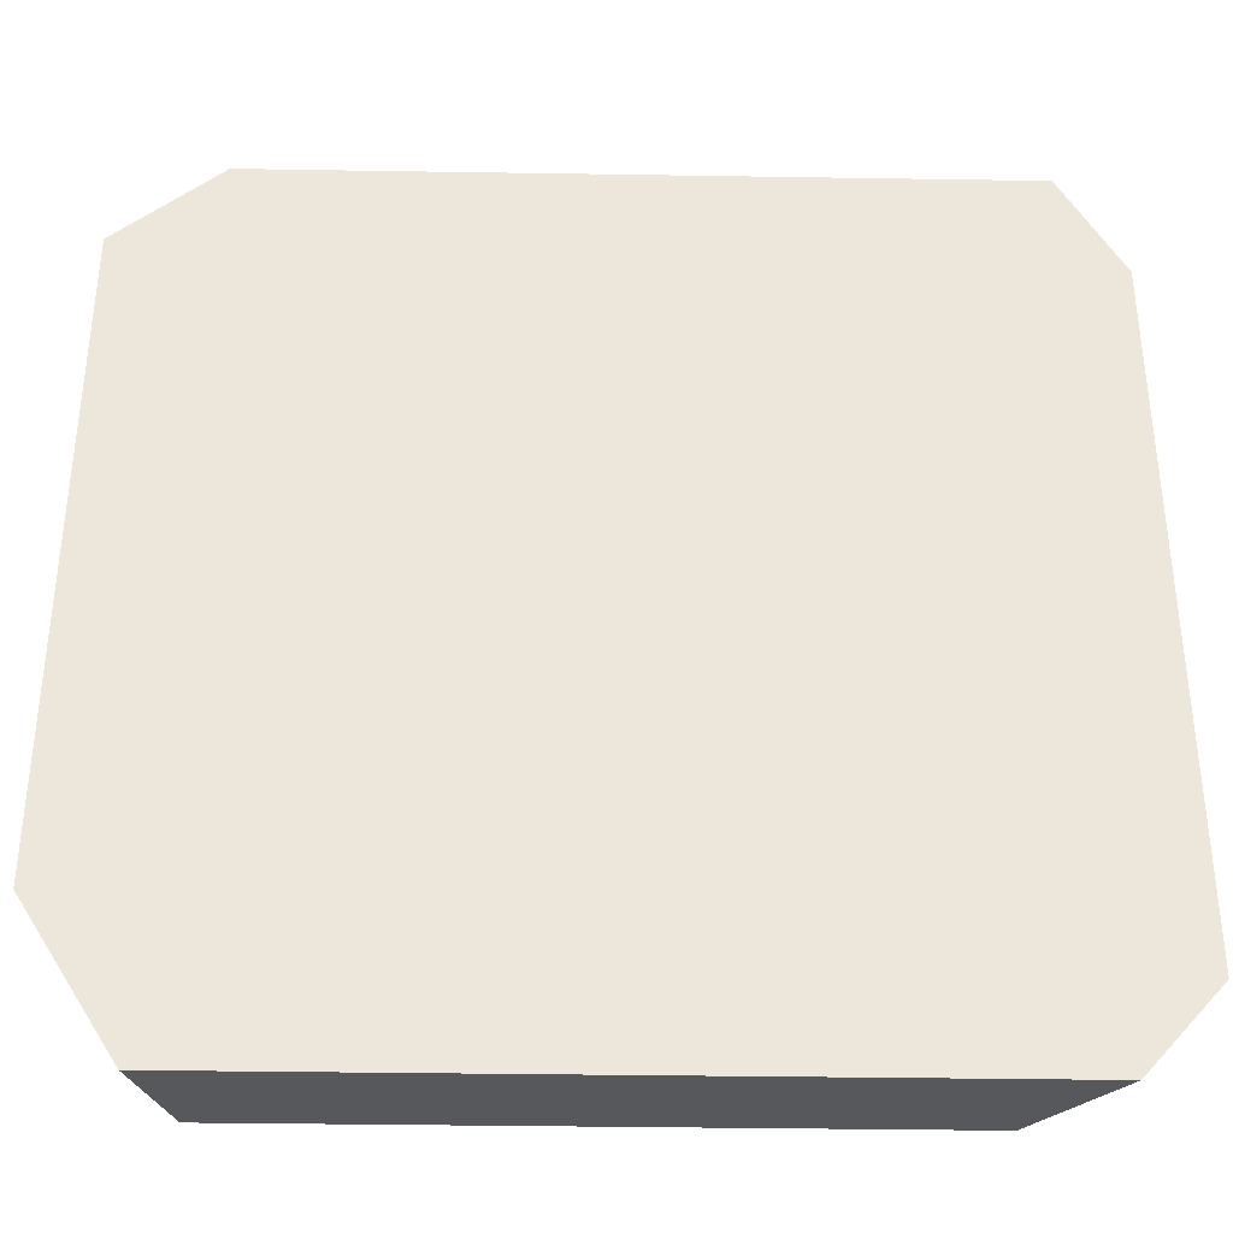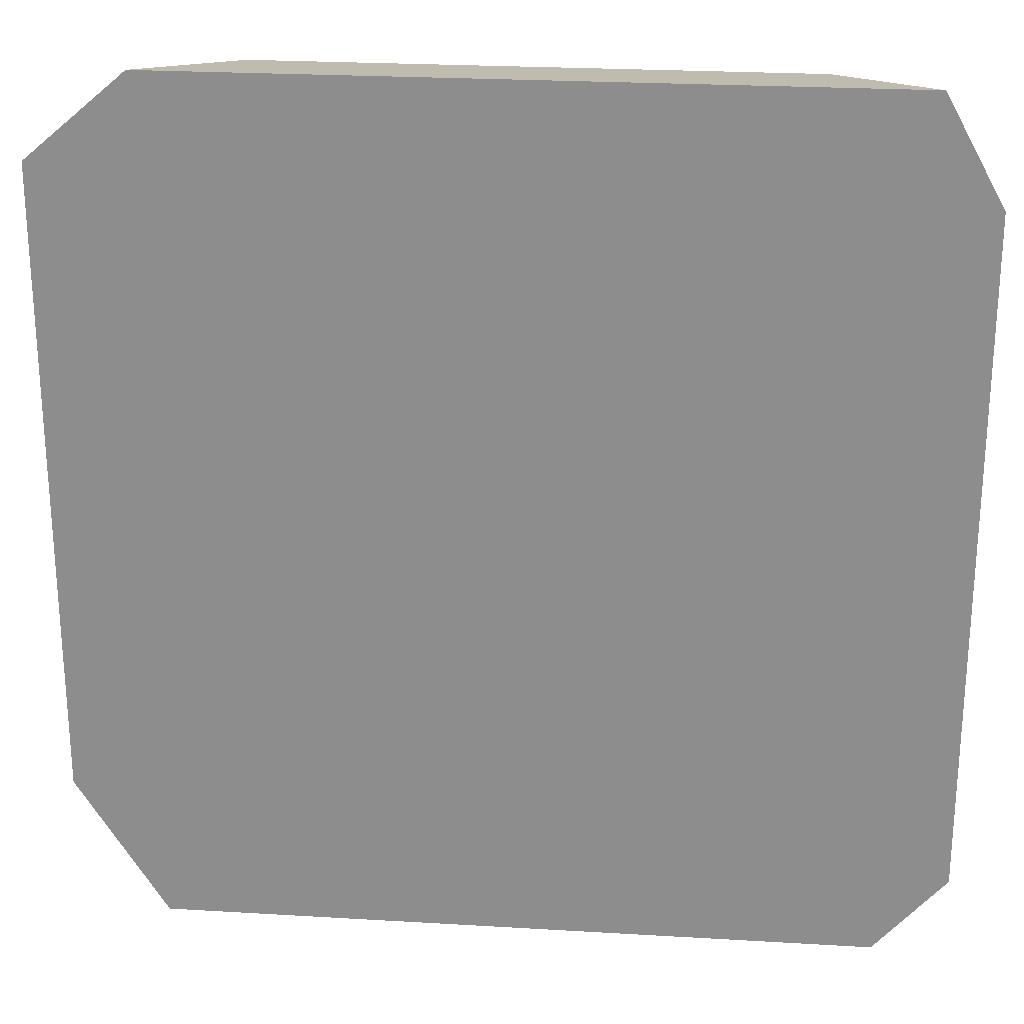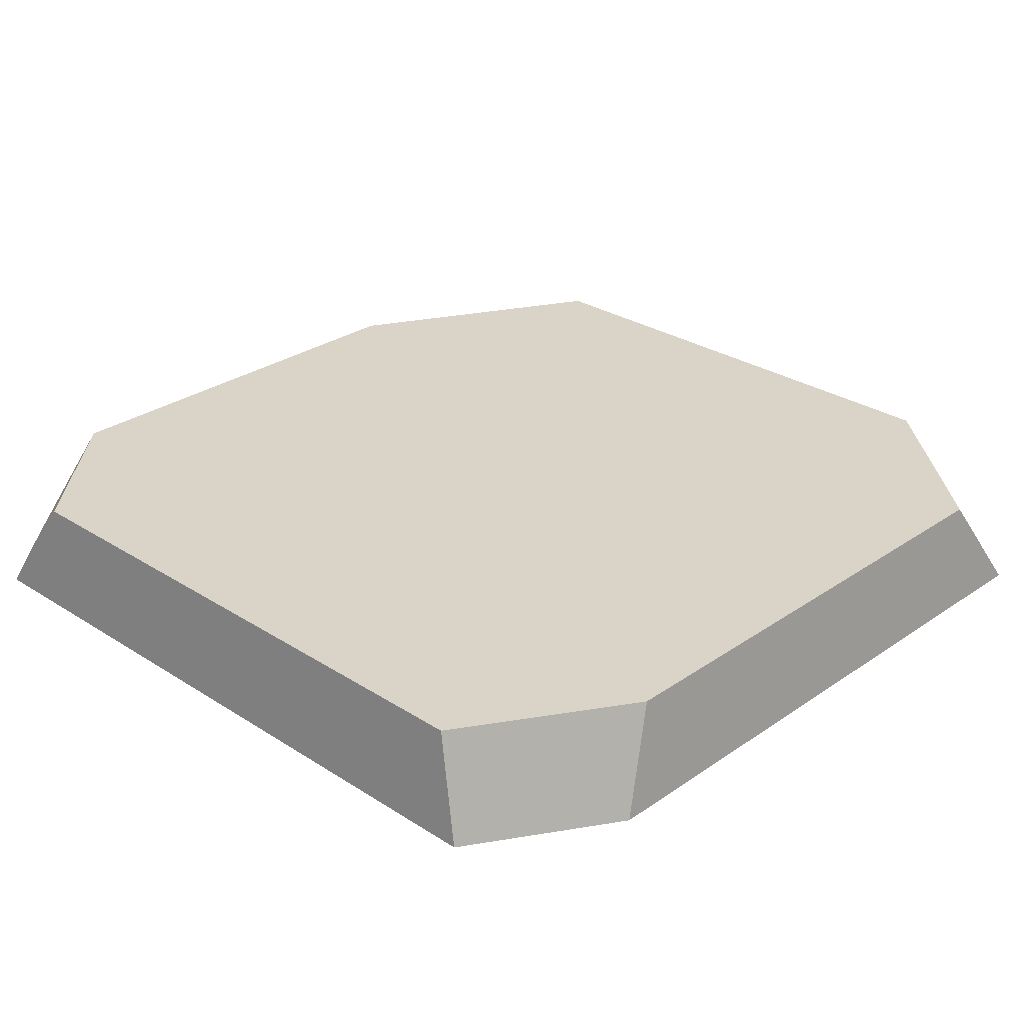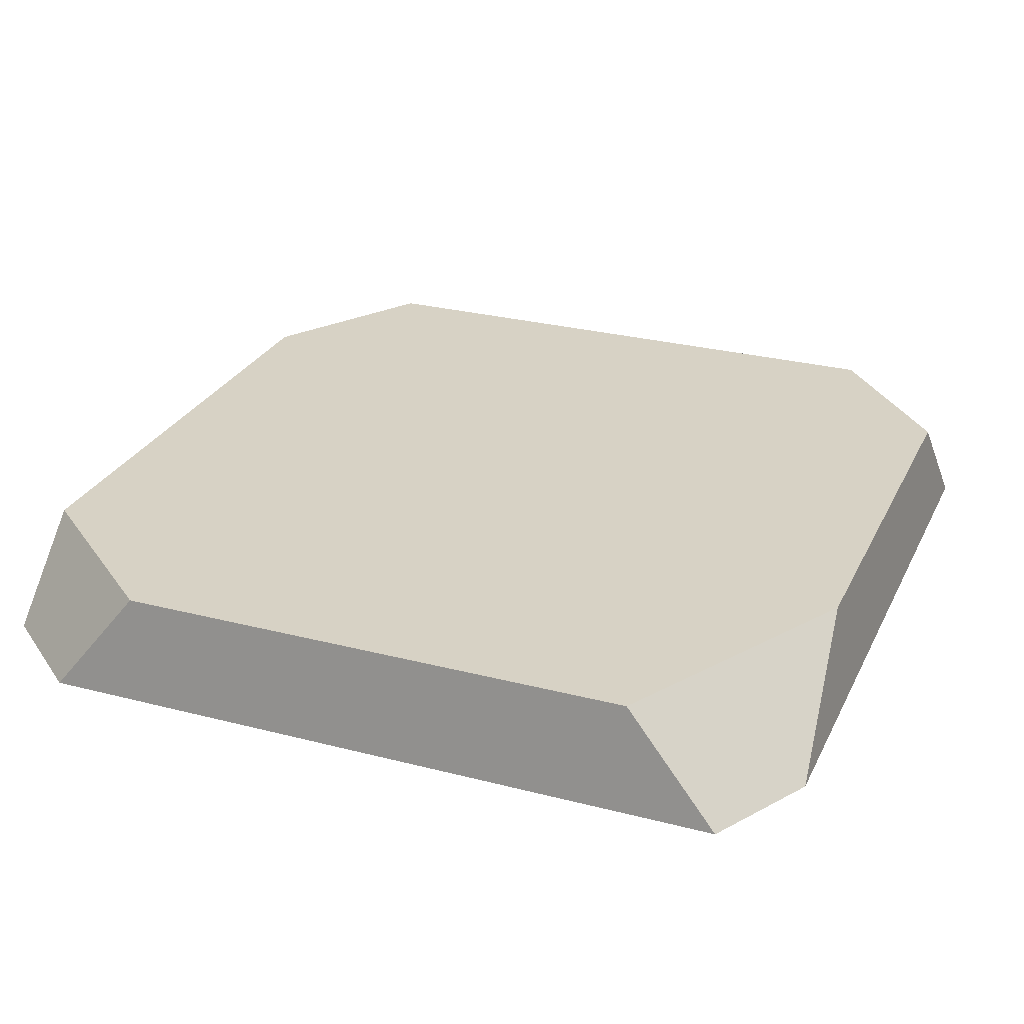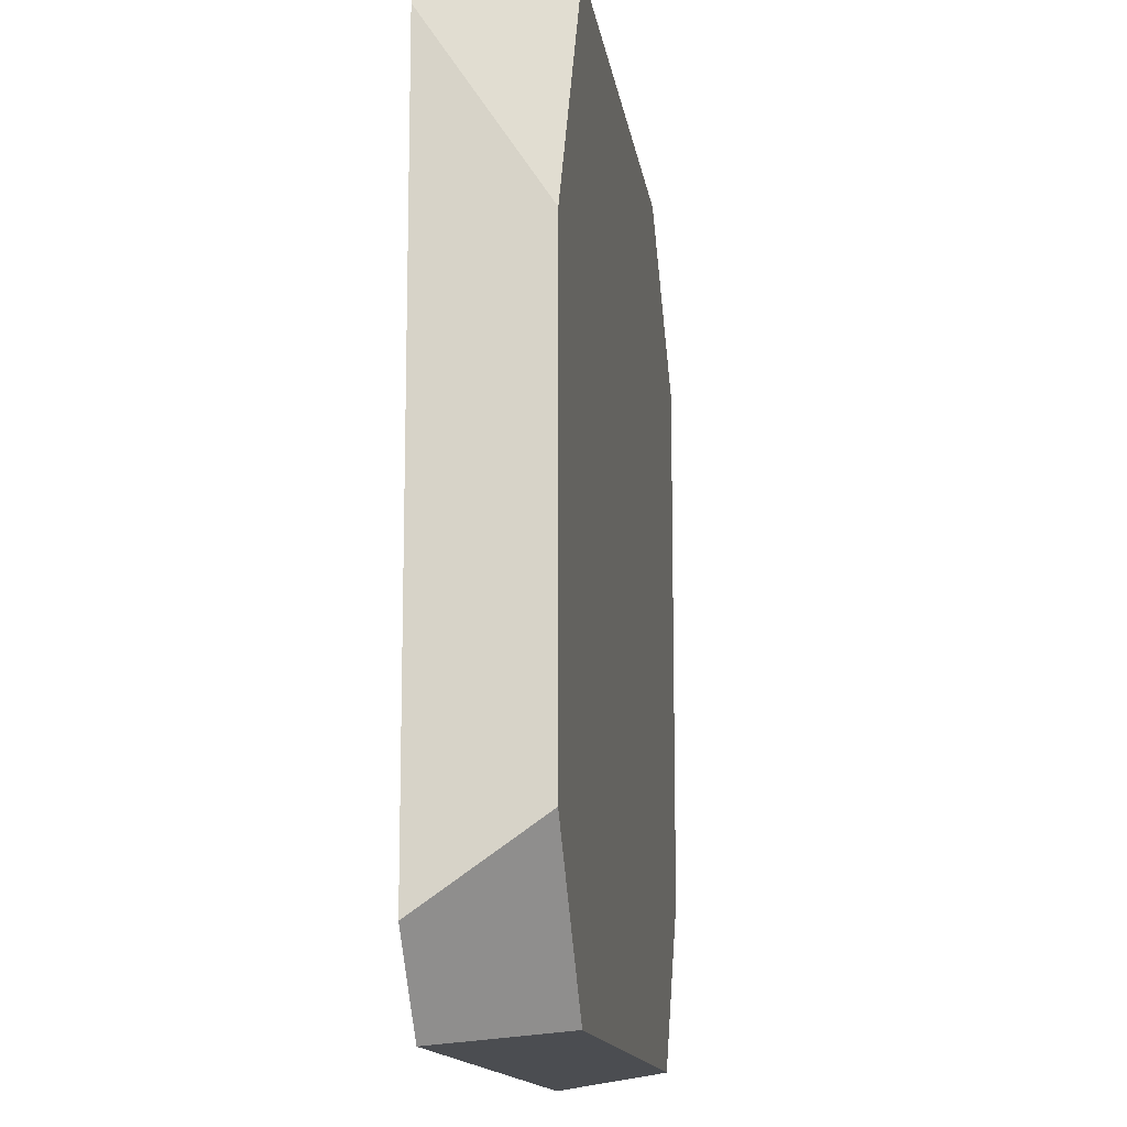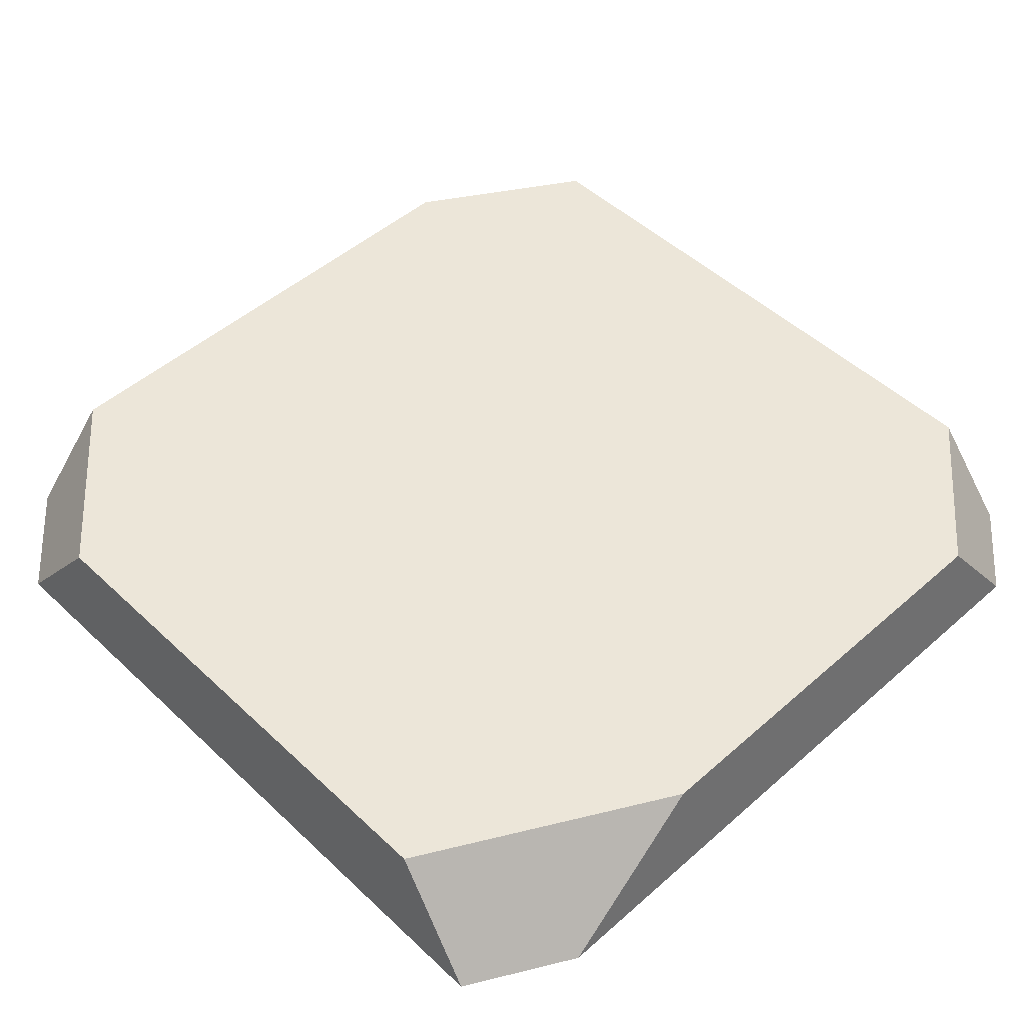
<metadata>
{"format":"obj","ext":"obj","renderer":"f3d","projection":"perspective","resolution":1024,"background":"white","views":[{"elev":-36.4,"azim":-1.2,"up":"+Z"},{"elev":24.4,"azim":5.6,"up":"+Z"},{"elev":28.5,"azim":-136.0,"up":"+Y"},{"elev":27.6,"azim":21.7,"up":"+Y"},{"elev":-13.4,"azim":97.9,"up":"+Z"},{"elev":49.3,"azim":45.9,"up":"+Y"}]}
</metadata>
<code>
g Rock_Tile_m_09
v 0.1929 0.05 0.07722
v 0.2 0 0.1513
v 0.1292 0.05 0.1925
v 0.1731 0 0.2
v -0.1927 0.05 -0.1157
v -0.2 0 -0.1337
v -0.1447 0.05 -0.193
v -0.1588 0 -0.2
v 0.1343 0.05 -0.193
v 0.2 0 -0.1627
v 0.1929 0.05 -0.1262
v 0.1673 0 -0.2
v -0.2 0 0.1607
v -0.1145 0.05 0.1925
v -0.1539 0 0.2
v -0.1927 0.05 0.1259
f 1 10 11
f 2 3 4
f 6 16 5
f 8 9 12
f 1 2 10
f 2 1 3
f 15 3 14
f 16 15 14
f 15 13 6
f 6 8 12
f 12 10 6
f 2 4 15
f 5 1 9
f 9 10 12
f 3 1 14
f 11 9 1
f 7 5 9
f 16 14 5
f 7 6 5
f 2 6 10
f 6 13 16
f 8 7 9
f 15 4 3
f 16 13 15
f 5 14 1
f 9 11 10
f 7 8 6
f 2 15 6

</code>
